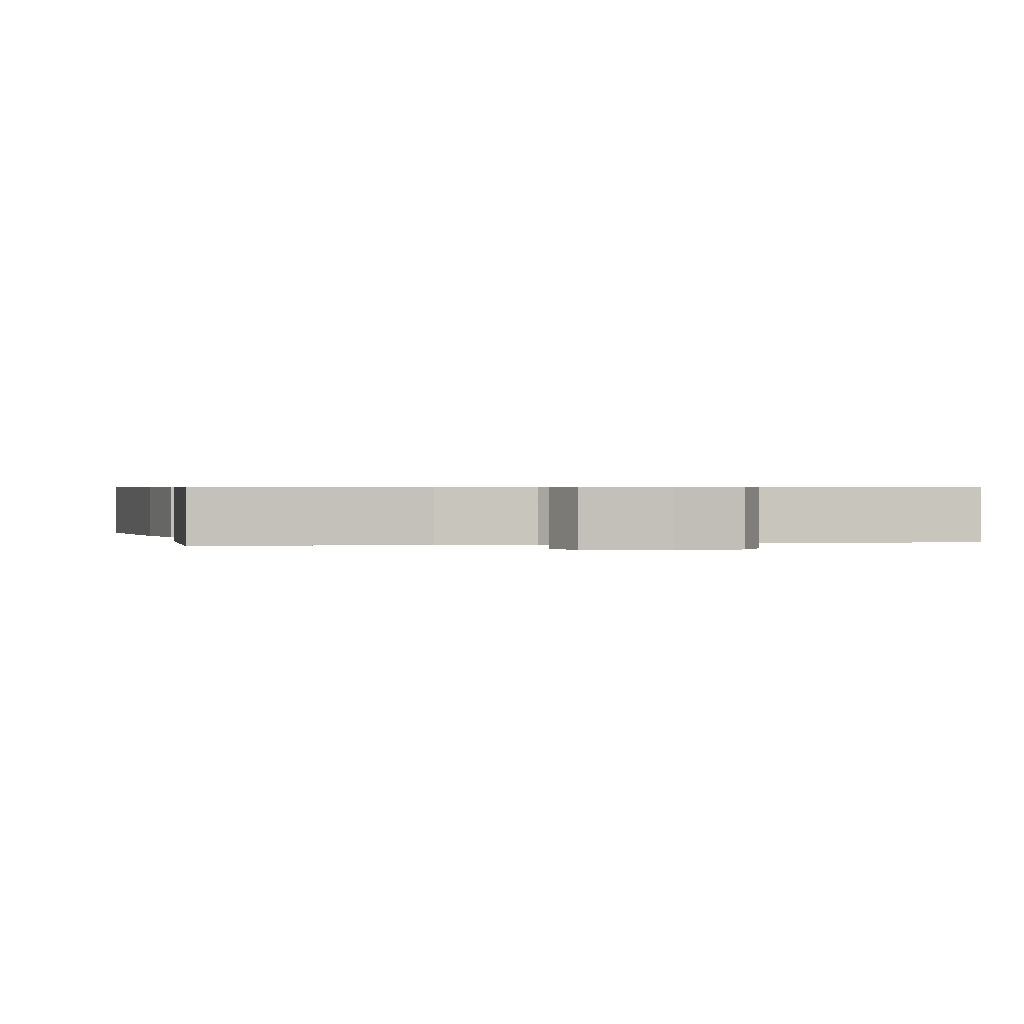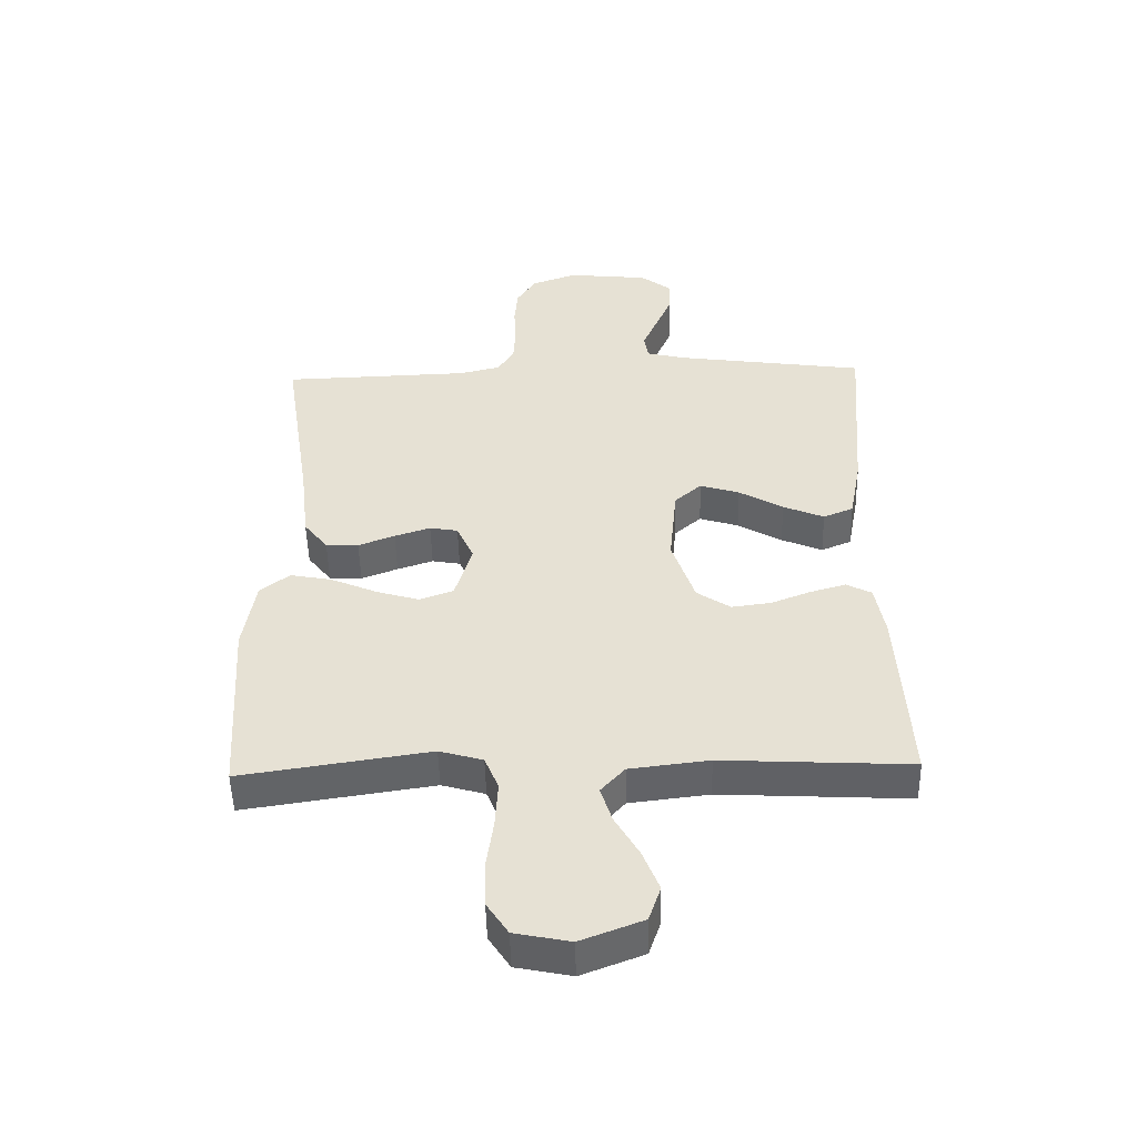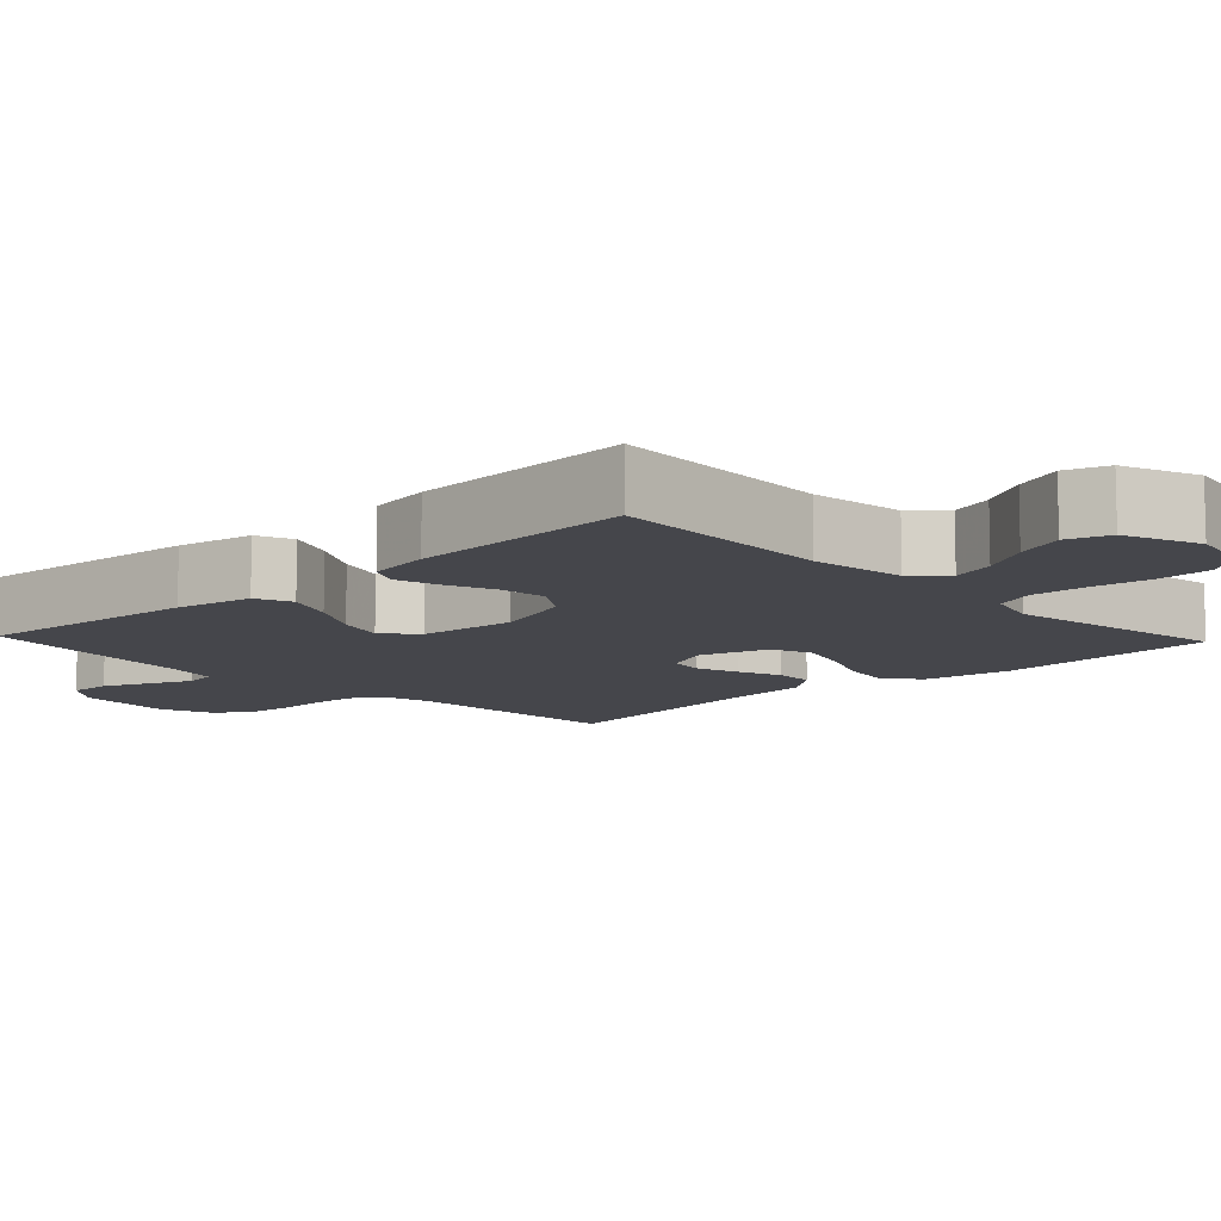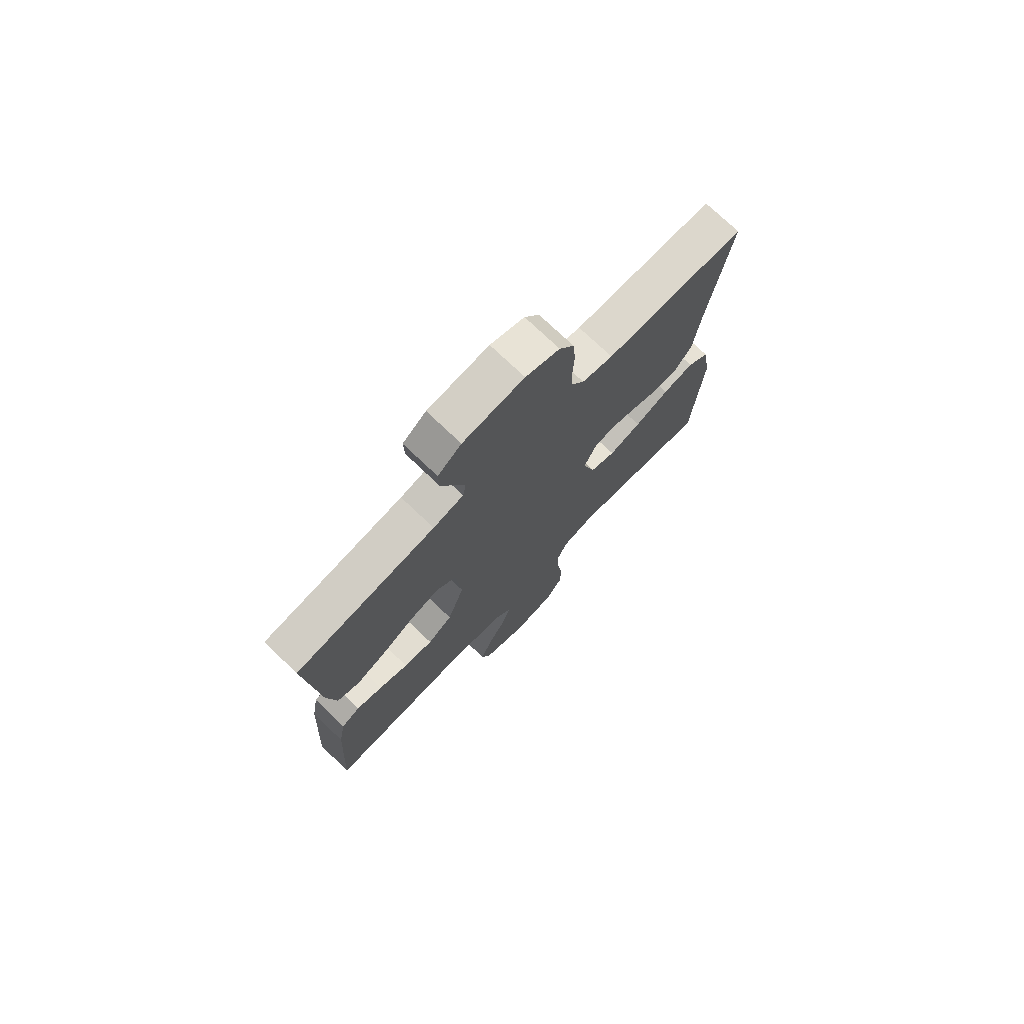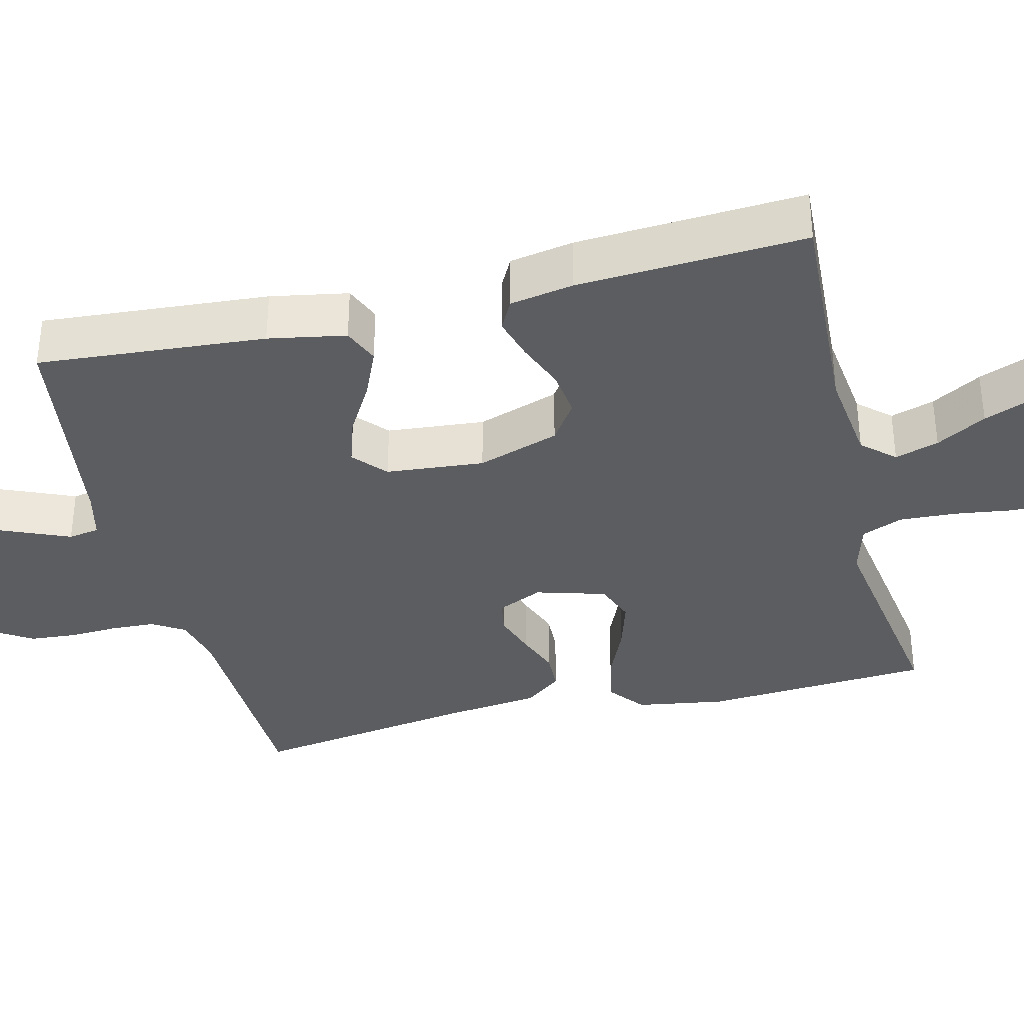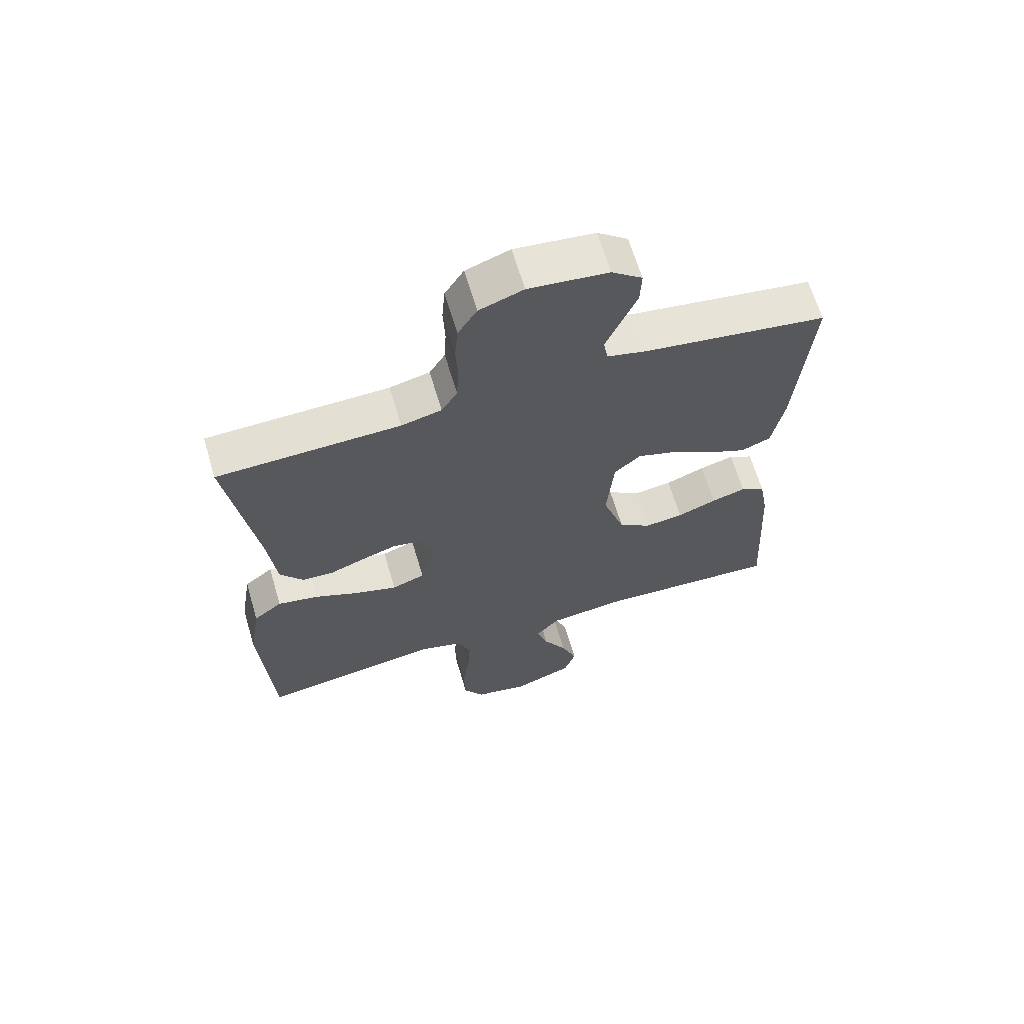
<metadata>
{"format":"obj","ext":"obj","renderer":"f3d","projection":"perspective","resolution":1024,"background":"white","views":[{"elev":0.5,"azim":166.9,"up":"+Y"},{"elev":-50.4,"azim":1.4,"up":"+Z"},{"elev":-10.1,"azim":133.4,"up":"+Y"},{"elev":74.5,"azim":133.7,"up":"+Z"},{"elev":-35.8,"azim":103.9,"up":"+Y"},{"elev":65.1,"azim":-16.5,"up":"+Z"}]}
</metadata>
<code>
v 0.5 0.07 0.5
v 0.476 0.07 0.2
v 0.457 0.07 0.098
v 0.409 0.07 0.078
v 0.344 0.07 0.106
v 0.274 0.07 0.147
v 0.211 0.07 0.167
v 0.168 0.07 0.129
v 0.156 0.07 0
v 0.192 0.07 -0.108
v 0.245 0.07 -0.144
v 0.308 0.07 -0.136
v 0.372 0.07 -0.111
v 0.428 0.07 -0.095
v 0.468 0.07 -0.116
v 0.483 0.07 -0.2
v 0.5 0.07 -0.5
v 0.2 0.07 -0.484
v 0.074 0.07 -0.499
v 0.036 0.07 -0.541
v 0.054 0.07 -0.599
v 0.092 0.07 -0.665
v 0.118 0.07 -0.731
v 0.099 0.07 -0.787
v 0 0.07 -0.825
v -0.088 0.07 -0.807
v -0.122 0.07 -0.755
v -0.124 0.07 -0.682
v -0.113 0.07 -0.603
v -0.109 0.07 -0.529
v -0.131 0.07 -0.475
v -0.2 0.07 -0.455
v -0.5 0.07 -0.5
v -0.519 0.07 -0.2
v -0.5 0.07 -0.083
v -0.453 0.07 -0.046
v -0.386 0.07 -0.059
v -0.313 0.07 -0.091
v -0.244 0.07 -0.112
v -0.19 0.07 -0.092
v -0.163 0.07 0
v -0.19 0.07 0.06
v -0.235 0.07 0.068
v -0.292 0.07 0.049
v -0.35 0.07 0.027
v -0.402 0.07 0.029
v -0.44 0.07 0.078
v -0.454 0.07 0.2
v -0.5 0.07 0.5
v -0.2 0.07 0.509
v -0.134 0.07 0.525
v -0.108 0.07 0.567
v -0.105 0.07 0.625
v -0.108 0.07 0.689
v -0.103 0.07 0.75
v -0.072 0.07 0.799
v 0 0.07 0.825
v 0.13 0.07 0.811
v 0.18 0.07 0.772
v 0.178 0.07 0.717
v 0.152 0.07 0.656
v 0.128 0.07 0.6
v 0.135 0.07 0.559
v 0.2 0.07 0.543
v 0.5 0 0.5
v 0.476 0 0.2
v 0.457 0 0.098
v 0.409 0 0.078
v 0.344 0 0.106
v 0.274 0 0.147
v 0.211 0 0.167
v 0.168 0 0.129
v 0.156 0 0
v 0.192 0 -0.108
v 0.245 0 -0.144
v 0.308 0 -0.136
v 0.372 0 -0.111
v 0.428 0 -0.095
v 0.468 0 -0.116
v 0.483 0 -0.2
v 0.5 0 -0.5
v 0.2 0 -0.484
v 0.074 0 -0.499
v 0.036 0 -0.541
v 0.054 0 -0.599
v 0.092 0 -0.665
v 0.118 0 -0.731
v 0.099 0 -0.787
v 0 0 -0.825
v -0.088 0 -0.807
v -0.122 0 -0.755
v -0.124 0 -0.682
v -0.113 0 -0.603
v -0.109 0 -0.529
v -0.131 0 -0.475
v -0.2 0 -0.455
v -0.5 0 -0.5
v -0.519 0 -0.2
v -0.5 0 -0.083
v -0.453 0 -0.046
v -0.386 0 -0.059
v -0.313 0 -0.091
v -0.244 0 -0.112
v -0.19 0 -0.092
v -0.163 0 0
v -0.19 0 0.06
v -0.235 0 0.068
v -0.292 0 0.049
v -0.35 0 0.027
v -0.402 0 0.029
v -0.44 0 0.078
v -0.454 0 0.2
v -0.5 0 0.5
v -0.2 0 0.509
v -0.134 0 0.525
v -0.108 0 0.567
v -0.105 0 0.625
v -0.108 0 0.689
v -0.103 0 0.75
v -0.072 0 0.799
v 0 0 0.825
v 0.13 0 0.811
v 0.18 0 0.772
v 0.178 0 0.717
v 0.152 0 0.656
v 0.128 0 0.6
v 0.135 0 0.559
v 0.2 0 0.543
f 59 60 61 62
f 57 58 59 62
f 57 62 63
f 56 57 63
f 53 54 55 56
f 52 53 56 63
f 51 52 63 64
f 48 49 50
f 44 45 46 47
f 43 44 47 48
f 42 43 48 50
f 35 36 37 38
f 35 38 39
f 32 33 34 35
f 31 32 35 39
f 30 31 39 40
f 26 27 28 29
f 26 29 30
f 25 26 30
f 21 22 23 24
f 20 21 24 25
f 15 16 17 18
f 15 18 19
f 12 13 14 15
f 11 12 15 19
f 10 11 19 20
f 3 4 5 6
f 3 6 7
f 2 3 7
f 1 2 7
f 64 1 7 8
f 41 42 50 51
f 41 51 64 8
f 20 25 30 40
f 9 10 20 40
f 8 9 40 41
f 126 125 124 123
f 126 123 122 121
f 127 126 121
f 127 121 120
f 120 119 118 117
f 127 120 117 116
f 128 127 116 115
f 114 113 112
f 111 110 109 108
f 112 111 108 107
f 114 112 107 106
f 102 101 100 99
f 103 102 99
f 99 98 97 96
f 103 99 96 95
f 104 103 95 94
f 93 92 91 90
f 94 93 90
f 94 90 89
f 88 87 86 85
f 89 88 85 84
f 82 81 80 79
f 83 82 79
f 79 78 77 76
f 83 79 76 75
f 84 83 75 74
f 70 69 68 67
f 71 70 67
f 71 67 66
f 71 66 65
f 72 71 65 128
f 115 114 106 105
f 72 128 115 105
f 104 94 89 84
f 104 84 74 73
f 105 104 73 72
f 1 65 66 2
f 2 66 67 3
f 3 67 68 4
f 4 68 69 5
f 5 69 70 6
f 6 70 71 7
f 7 71 72 8
f 8 72 73 9
f 9 73 74 10
f 10 74 75 11
f 11 75 76 12
f 12 76 77 13
f 13 77 78 14
f 14 78 79 15
f 15 79 80 16
f 16 80 81 17
f 17 81 82 18
f 18 82 83 19
f 19 83 84 20
f 20 84 85 21
f 21 85 86 22
f 22 86 87 23
f 23 87 88 24
f 24 88 89 25
f 25 89 90 26
f 26 90 91 27
f 27 91 92 28
f 28 92 93 29
f 29 93 94 30
f 30 94 95 31
f 31 95 96 32
f 32 96 97 33
f 33 97 98 34
f 34 98 99 35
f 35 99 100 36
f 36 100 101 37
f 37 101 102 38
f 38 102 103 39
f 39 103 104 40
f 40 104 105 41
f 41 105 106 42
f 42 106 107 43
f 43 107 108 44
f 44 108 109 45
f 45 109 110 46
f 46 110 111 47
f 47 111 112 48
f 48 112 113 49
f 49 113 114 50
f 50 114 115 51
f 51 115 116 52
f 52 116 117 53
f 53 117 118 54
f 54 118 119 55
f 55 119 120 56
f 56 120 121 57
f 57 121 122 58
f 58 122 123 59
f 59 123 124 60
f 60 124 125 61
f 61 125 126 62
f 62 126 127 63
f 63 127 128 64
f 64 128 65 1

</code>
